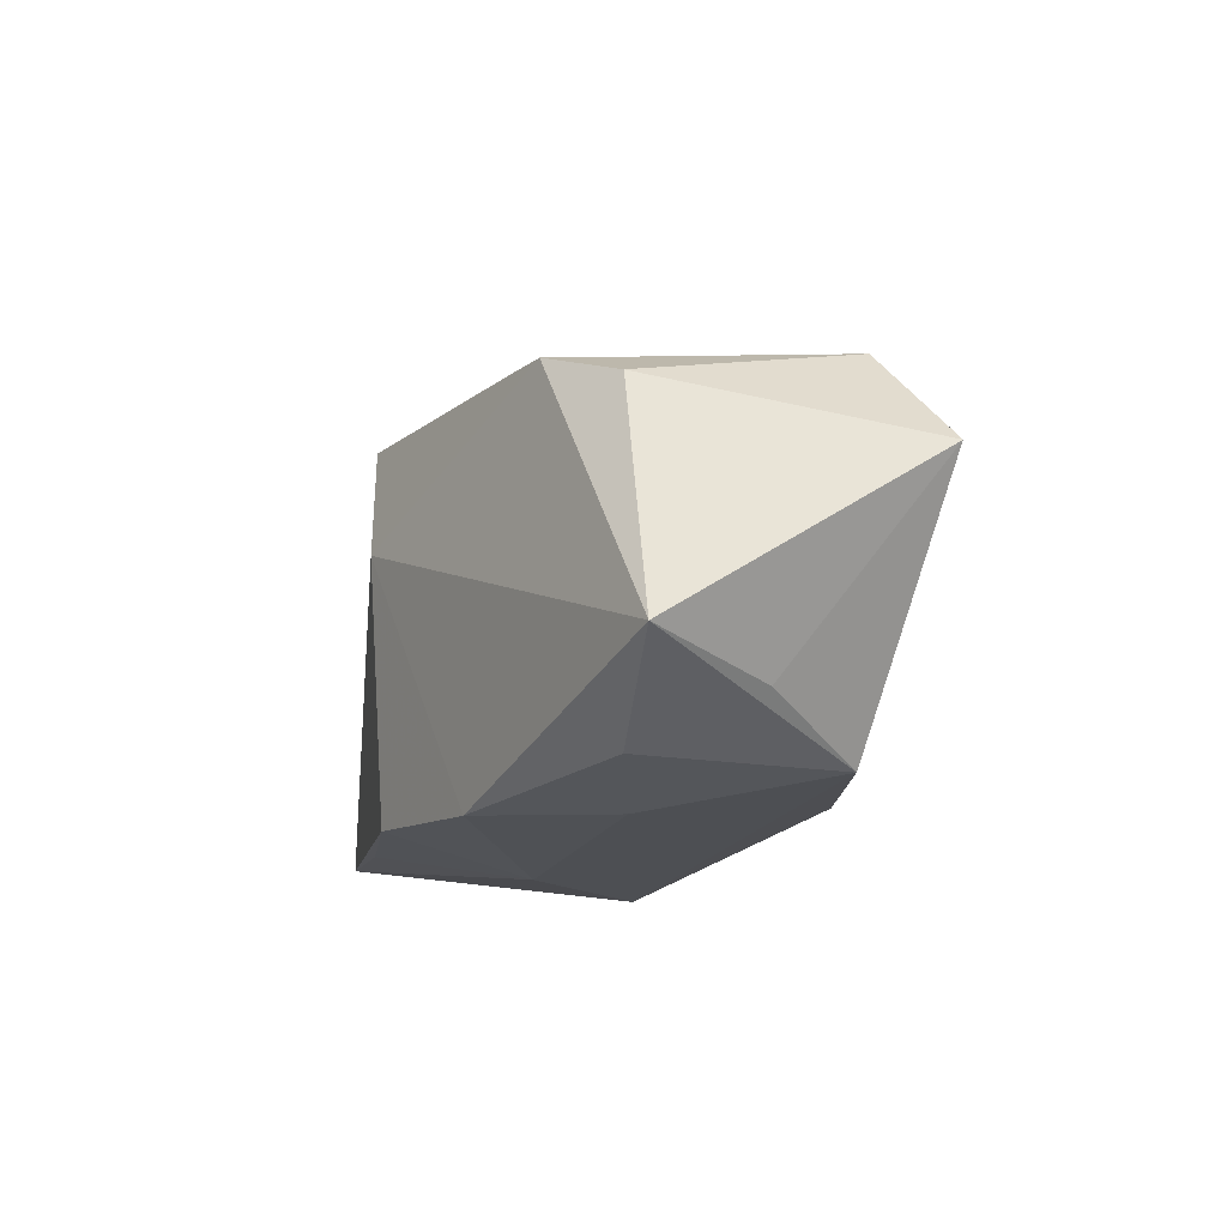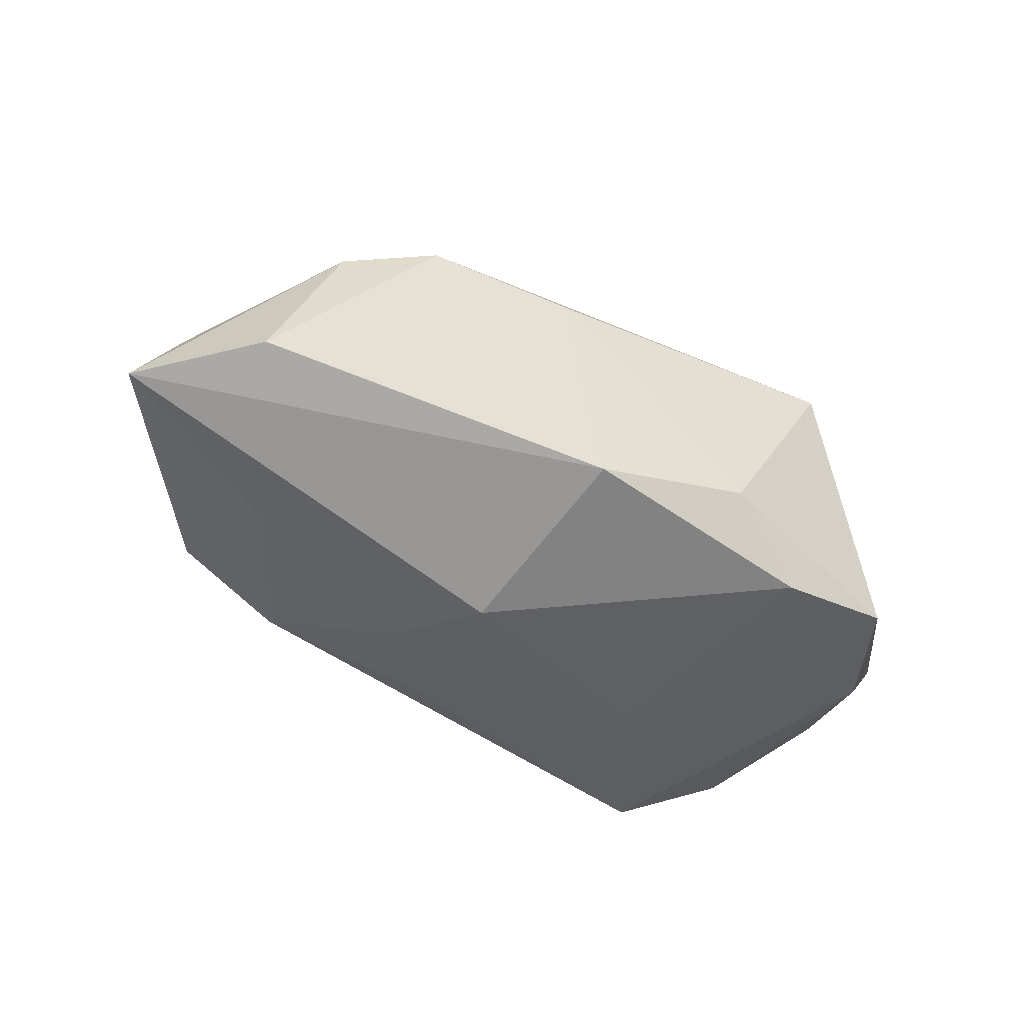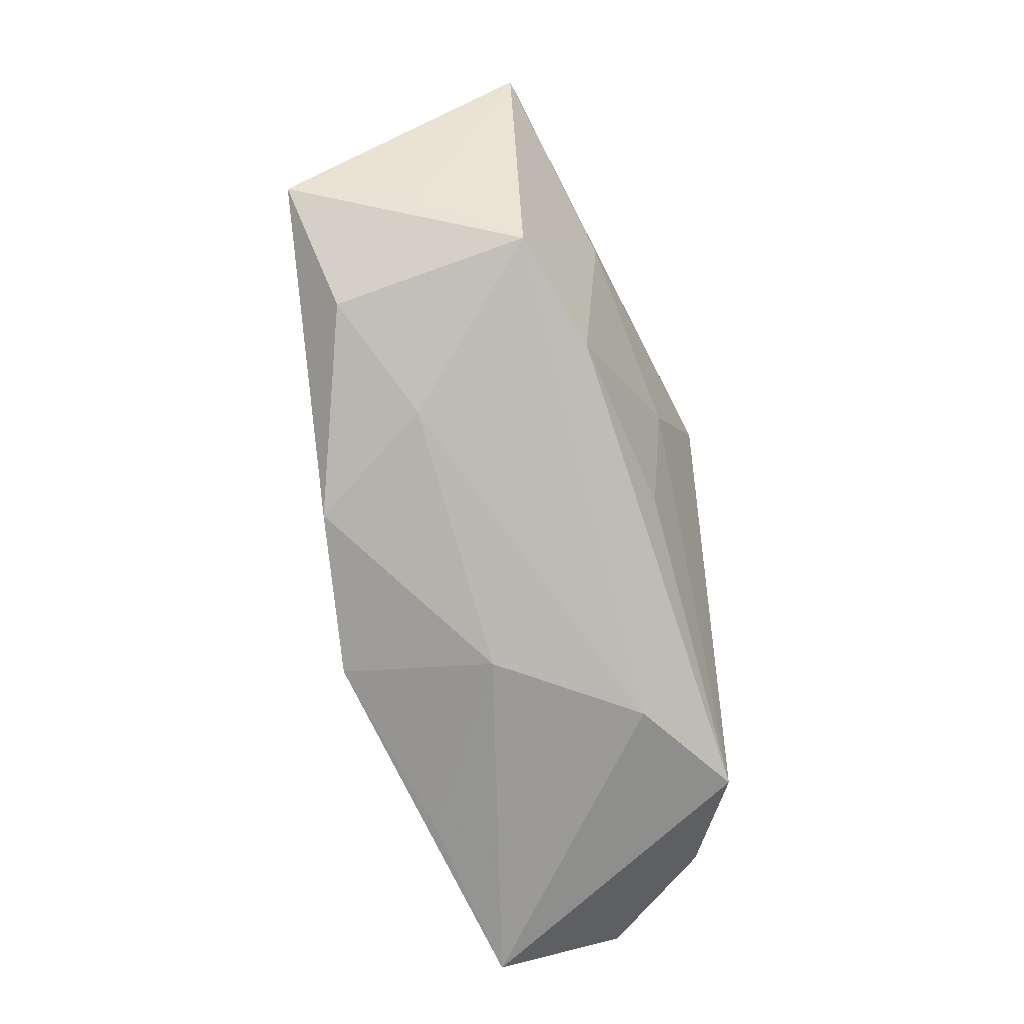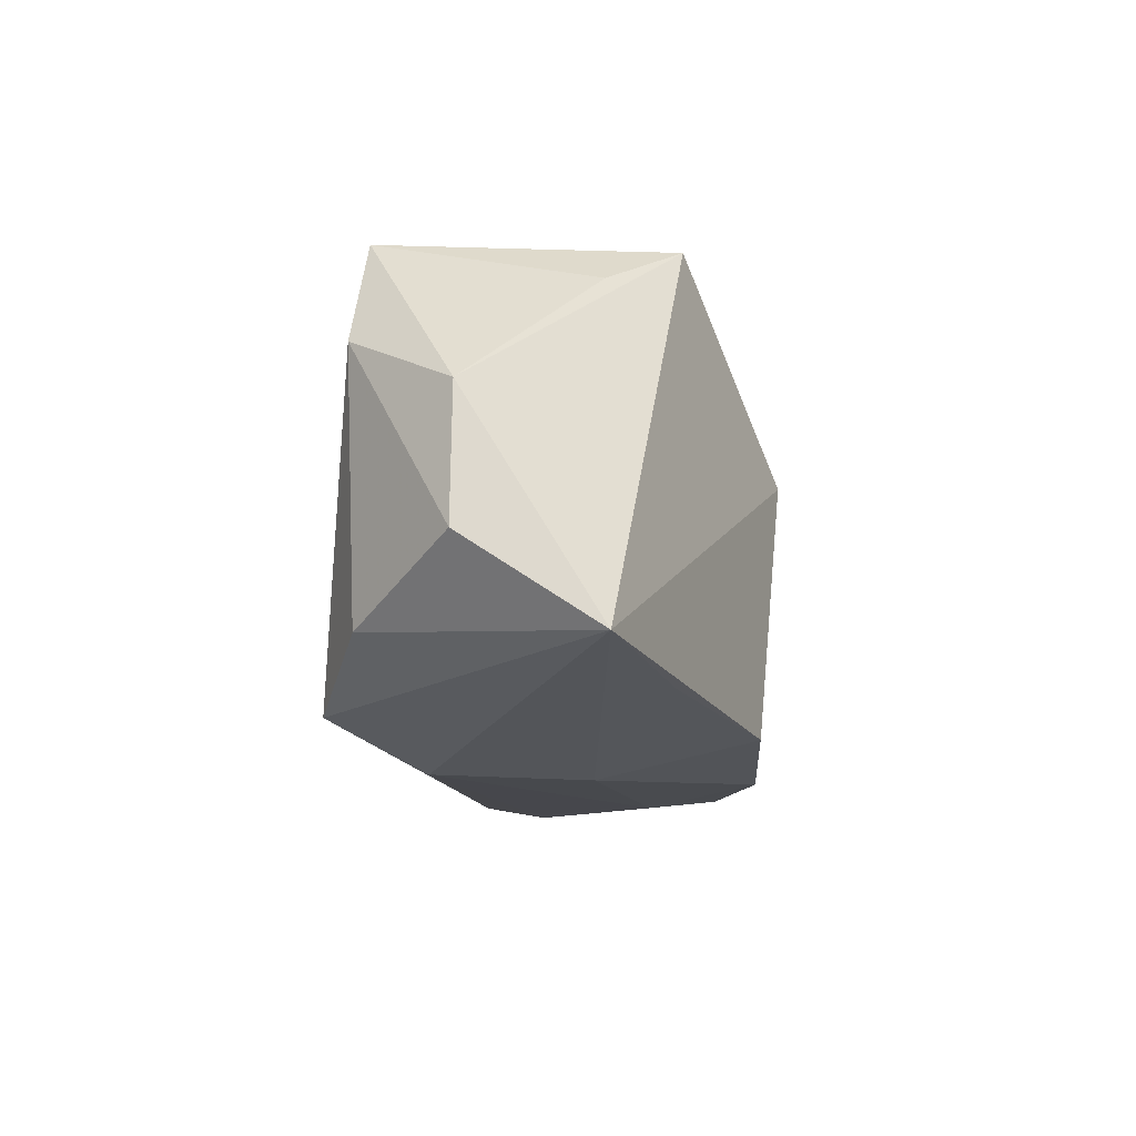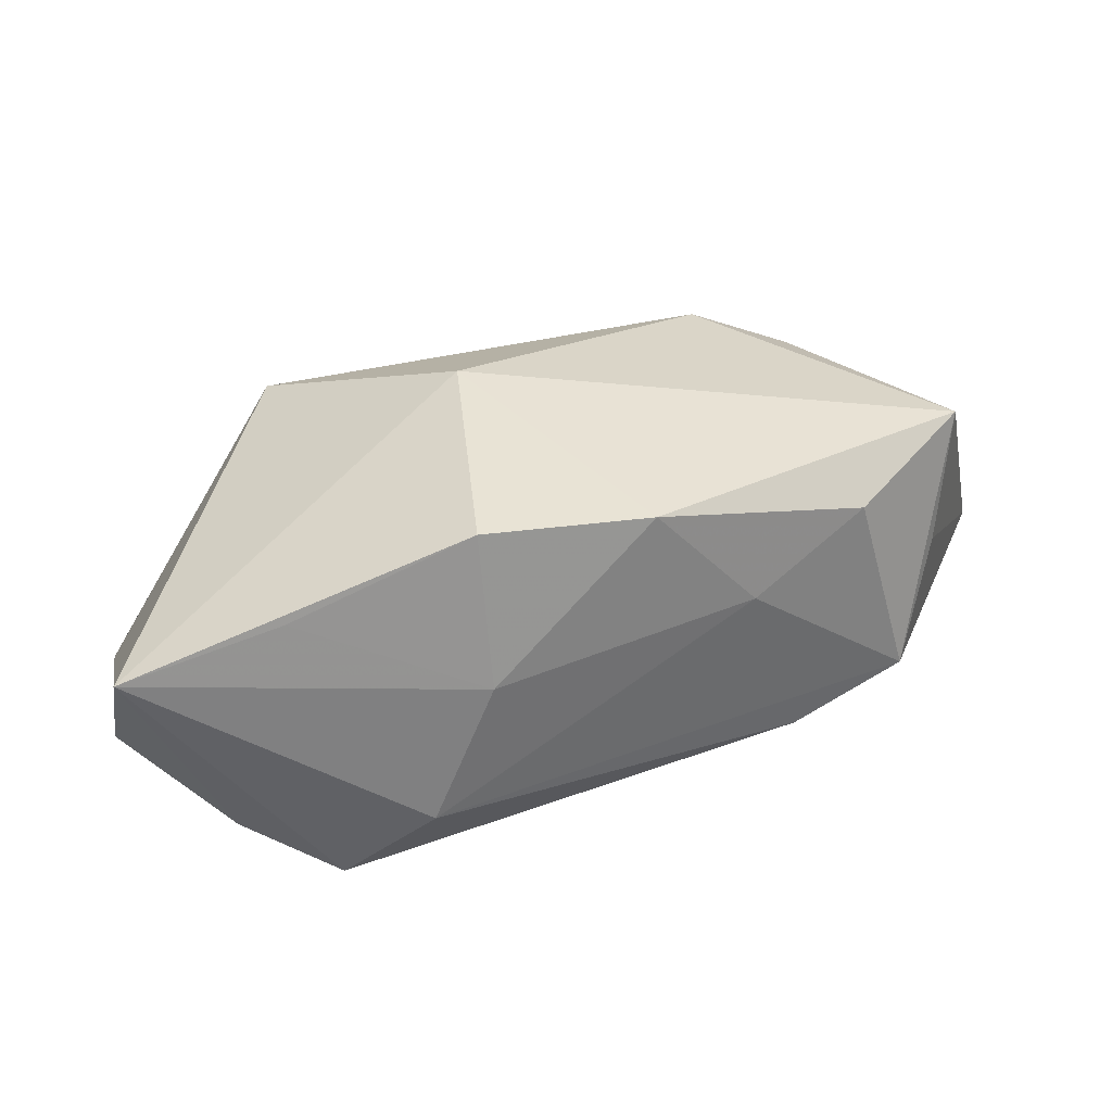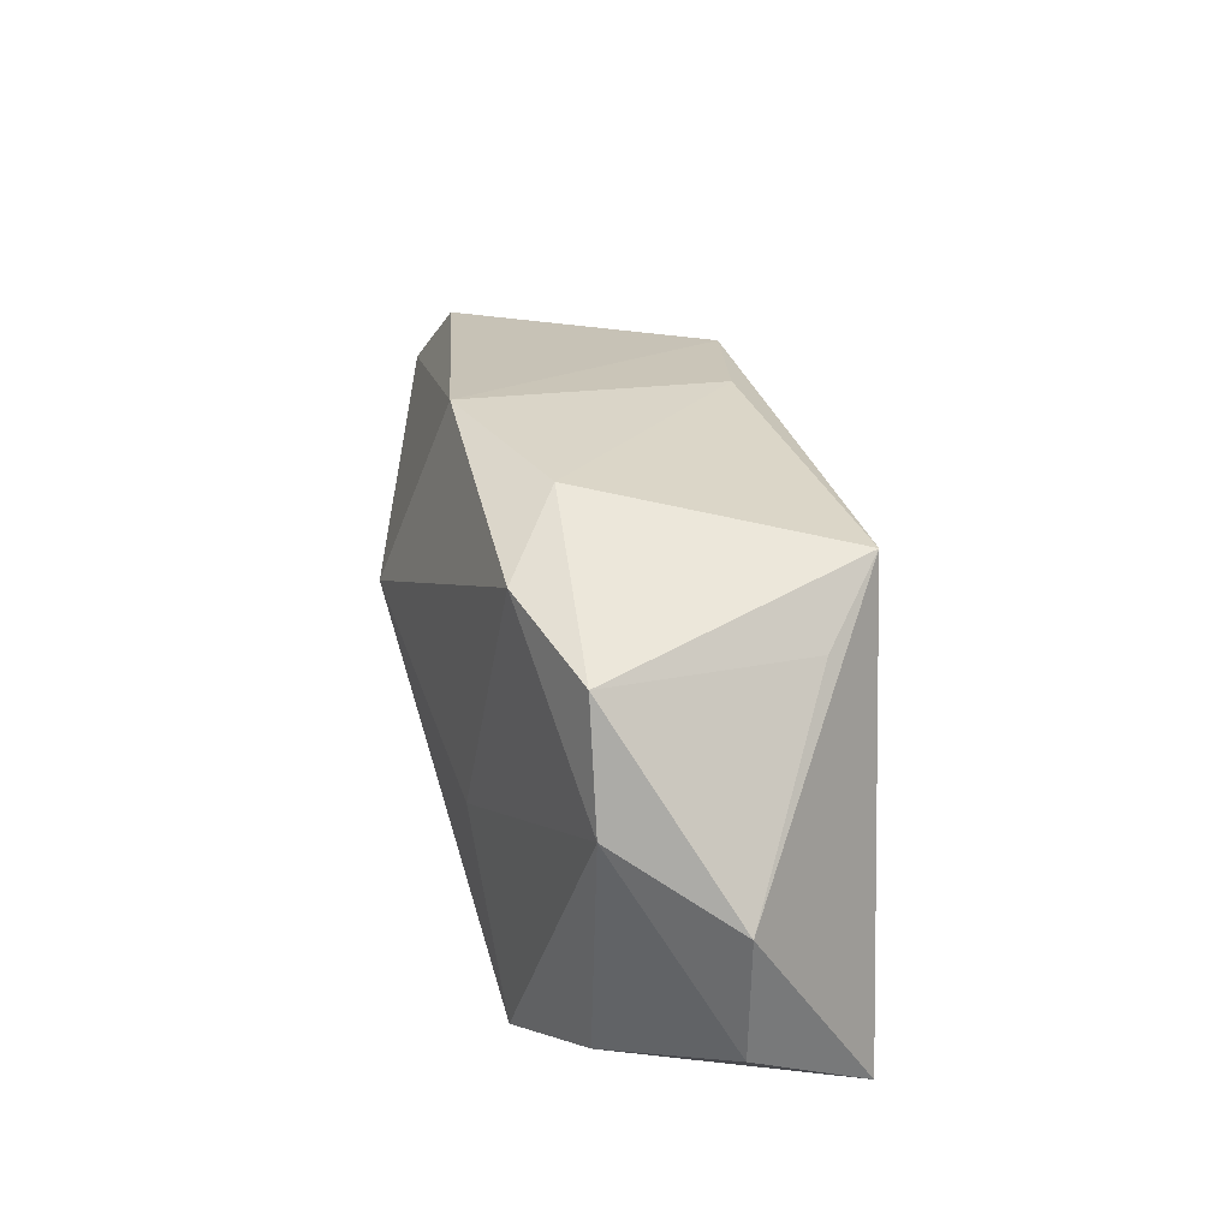
<metadata>
{"format":"obj","ext":"obj","renderer":"f3d","projection":"perspective","resolution":1024,"background":"white","views":[{"elev":-12.9,"azim":58.5,"up":"+Y"},{"elev":-41.3,"azim":153.6,"up":"+Z"},{"elev":-77.0,"azim":94.3,"up":"+Y"},{"elev":-18.0,"azim":-88.6,"up":"+Y"},{"elev":35.7,"azim":-9.7,"up":"+Z"},{"elev":33.8,"azim":-112.7,"up":"+Y"}]}
</metadata>
<code>
v 0.02842 -0.01664 0.01503
v -0.007299 -0.01862 0.0176
v -0.03076 -0.01536 -0.01591
v -0.02997 0.01887 -0.01555
v 0.02896 0.0134 0.01527
v 0.03713 -0.01219 0.00748
v 0.03911 -0.008993 0.0195
v 0.004908 0.02442 -0.01354
v -0.02458 -0.01853 0.009845
v 0.03683 0.01559 -0.002602
v 0.008574 -0.01916 0.018
v -0.01241 -0.02272 -0.01127
v -0.006563 -0.02201 0.002858
v -0.04144 -0.0103 -0.007553
v 0.04745 0.005779 -0.00287
v 0.02992 -0.0009783 -0.0103
v -0.03398 0.00826 -0.0166
v 0.0132 -0.005645 -0.01544
v -0.04149 0.001883 -0.007416
v 0.01979 0.01664 0.01758
v 0.01796 -0.01944 0.008095
v -0.01809 0.02088 -0.01724
v 0.03339 -0.01725 -0.003036
v 0.008885 0.005934 -0.01933
v -0.02901 0.01604 0.00422
v 0.006832 -0.01551 -0.01399
v 0.00608 0.02019 0.01248
v -0.01244 -0.002987 -0.01933
v -0.04011 -0.01801 0.00455
v 0.023 -0.01836 -0.008274
v -0.02115 -0.01984 -0.01933
v -0.01062 0.02442 -0.01046
v -0.02381 0.02083 0.01095
v -0.005834 0.005446 0.01993
f 24 15 16
f 33 29 34
f 33 32 4
f 8 15 24
f 24 16 18
f 18 16 30
f 30 26 18
f 23 16 15
f 30 16 23
f 12 30 23
f 34 29 2
f 29 33 19
f 12 29 31
f 29 3 31
f 31 30 12
f 31 26 30
f 31 28 24
f 24 18 31
f 31 18 26
f 4 32 22
f 32 8 22
f 22 8 24
f 24 28 22
f 32 33 27
f 27 8 32
f 15 7 6
f 6 23 15
f 7 23 6
f 11 7 34
f 34 2 11
f 13 29 12
f 13 11 2
f 25 33 4
f 4 19 25
f 25 19 33
f 14 3 29
f 29 19 14
f 17 31 3
f 17 19 4
f 4 22 17
f 3 14 17
f 17 14 19
f 28 31 17
f 17 22 28
f 15 8 10
f 1 23 7
f 7 11 1
f 9 2 29
f 29 13 9
f 9 13 2
f 8 27 20
f 20 10 8
f 20 27 33
f 34 7 20
f 20 33 34
f 23 1 21
f 21 1 11
f 11 13 21
f 12 23 21
f 21 13 12
f 15 10 5
f 10 20 5
f 5 7 15
f 5 20 7

</code>
